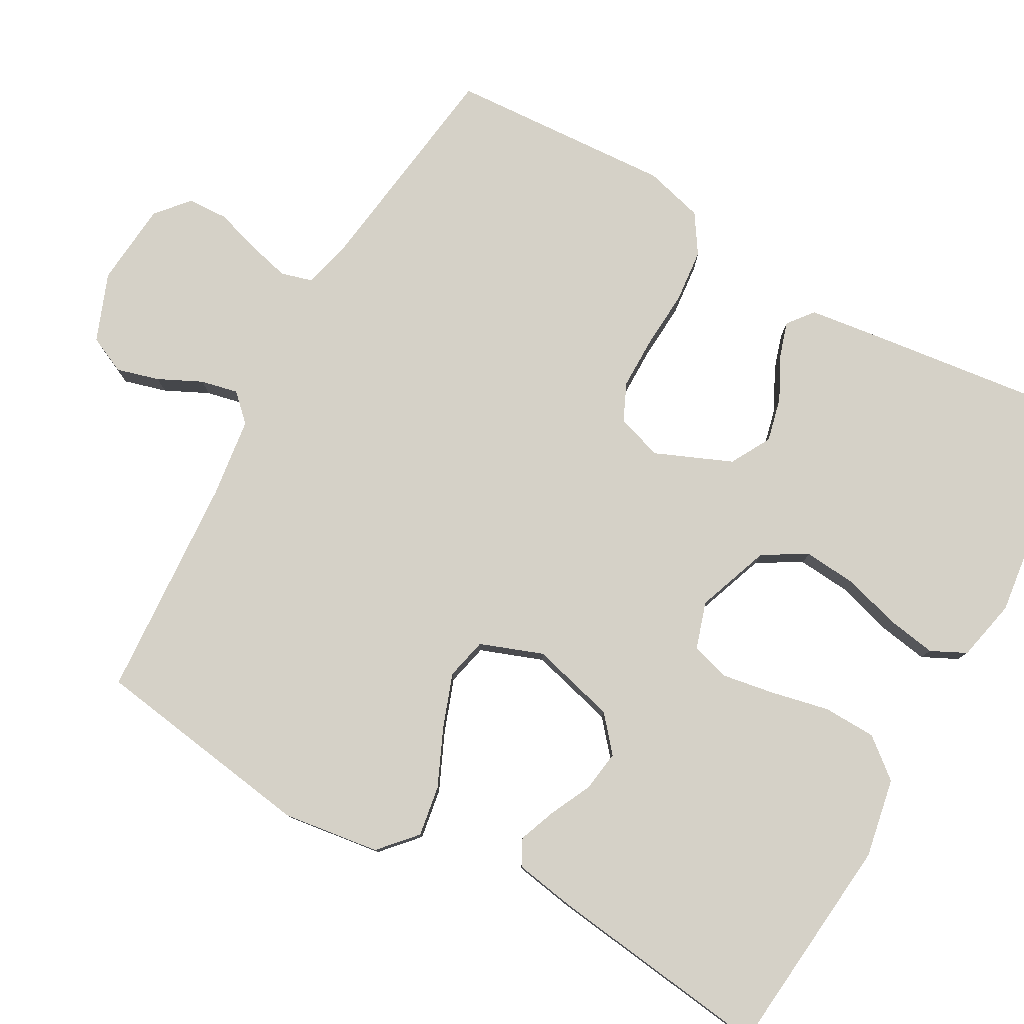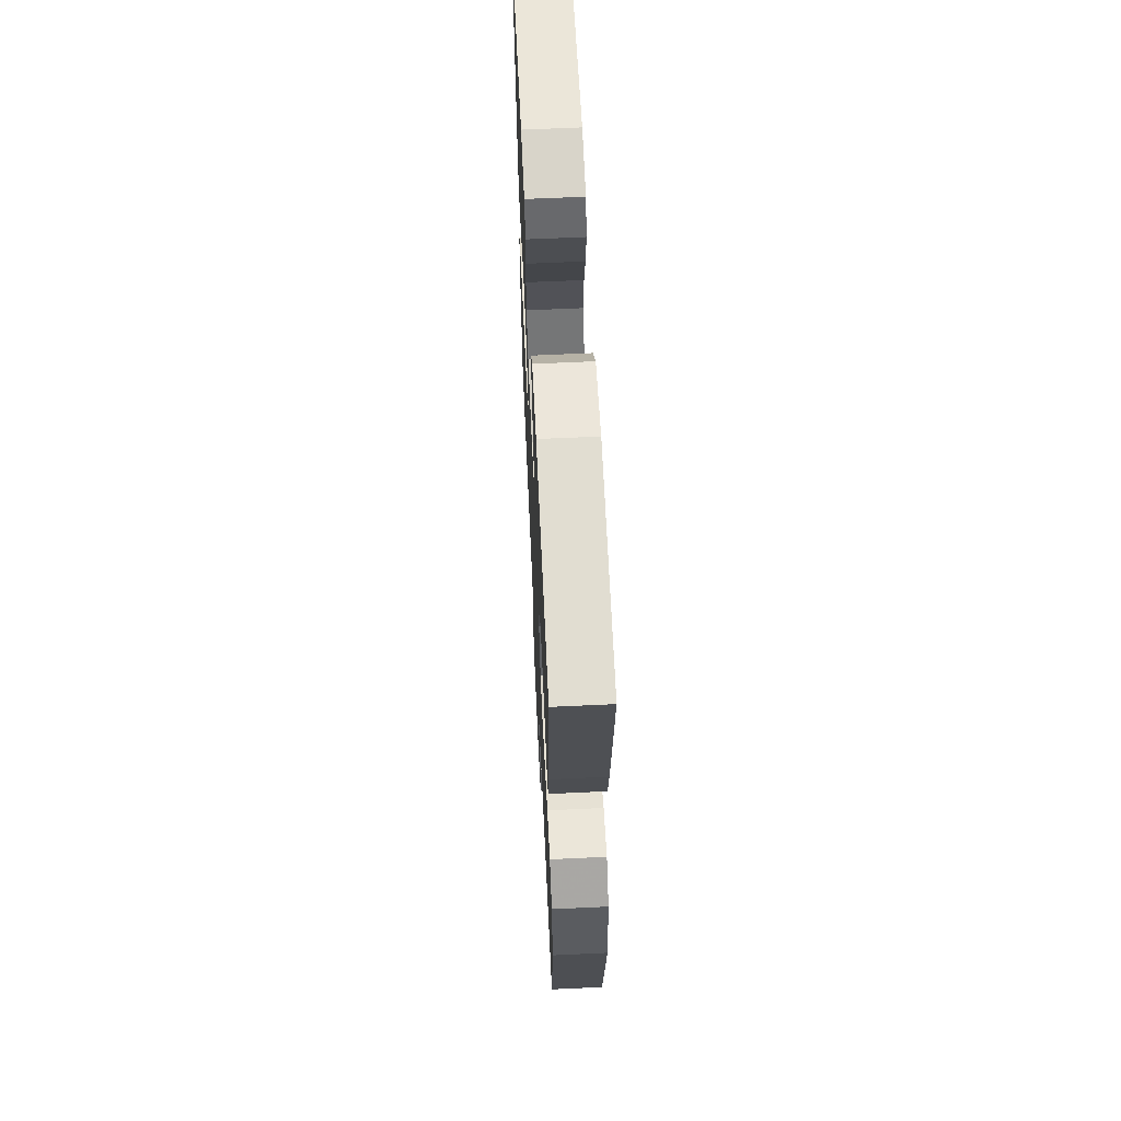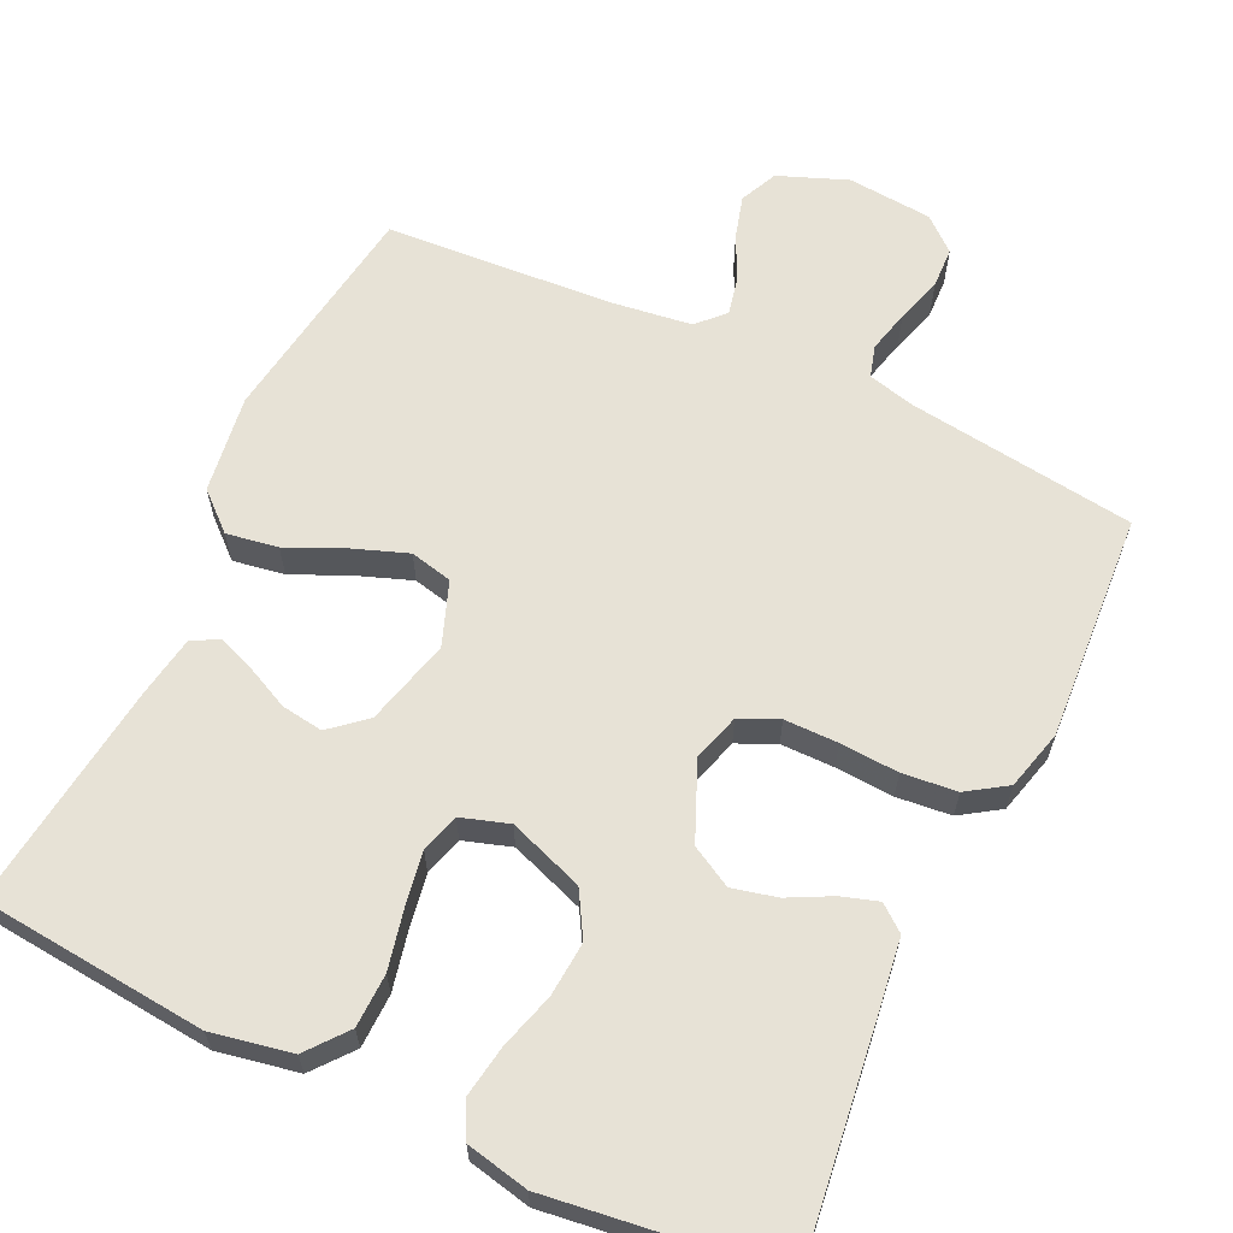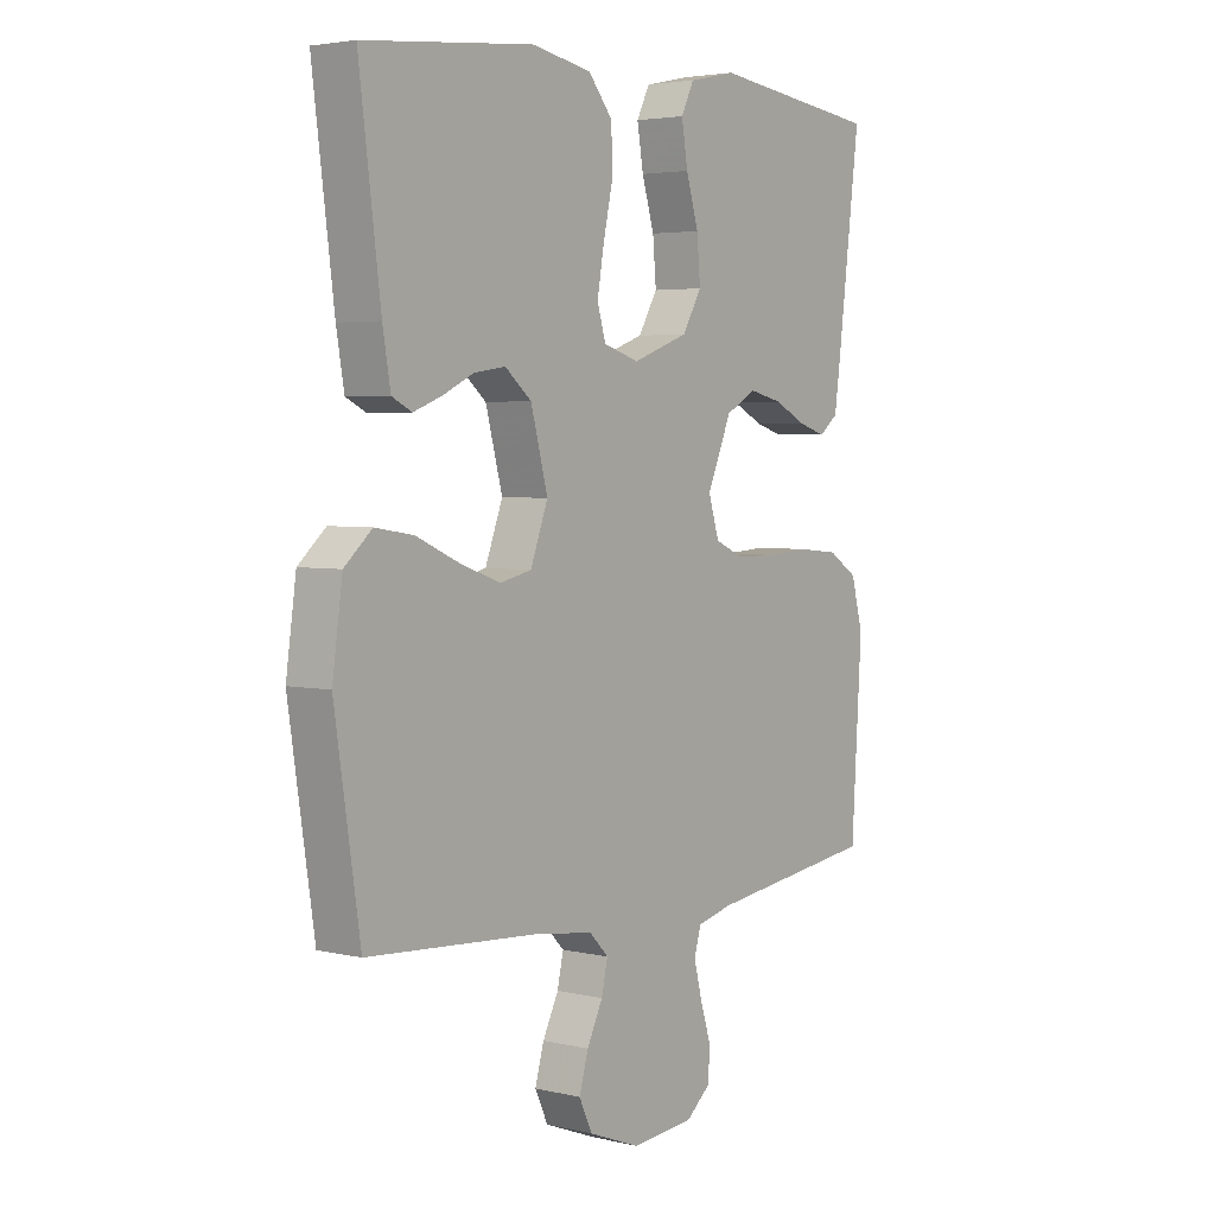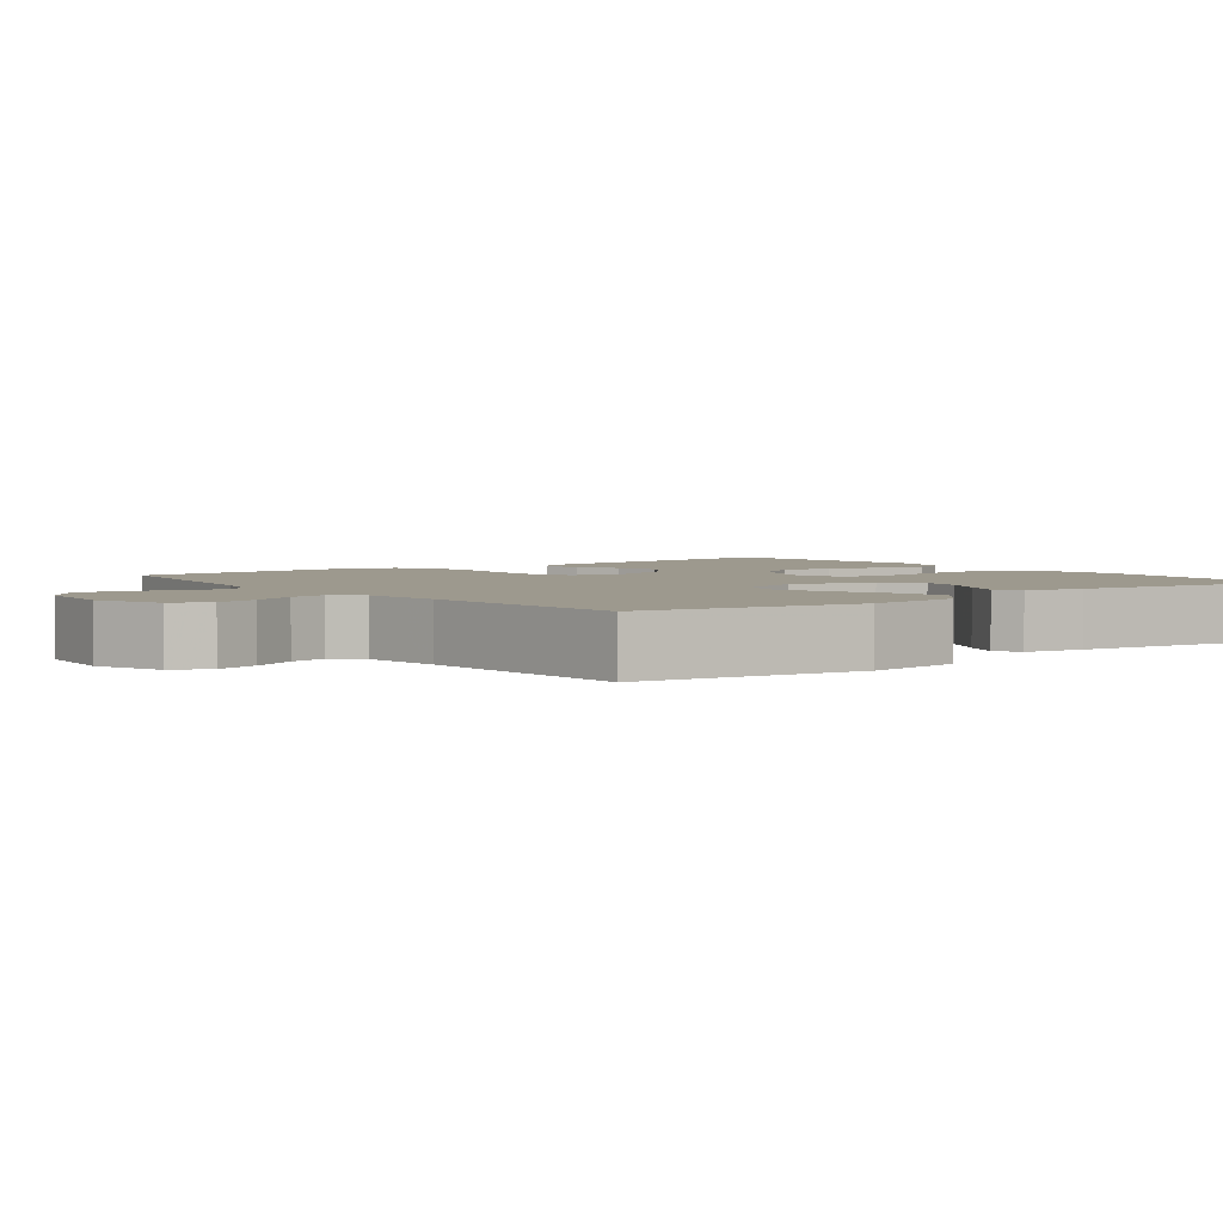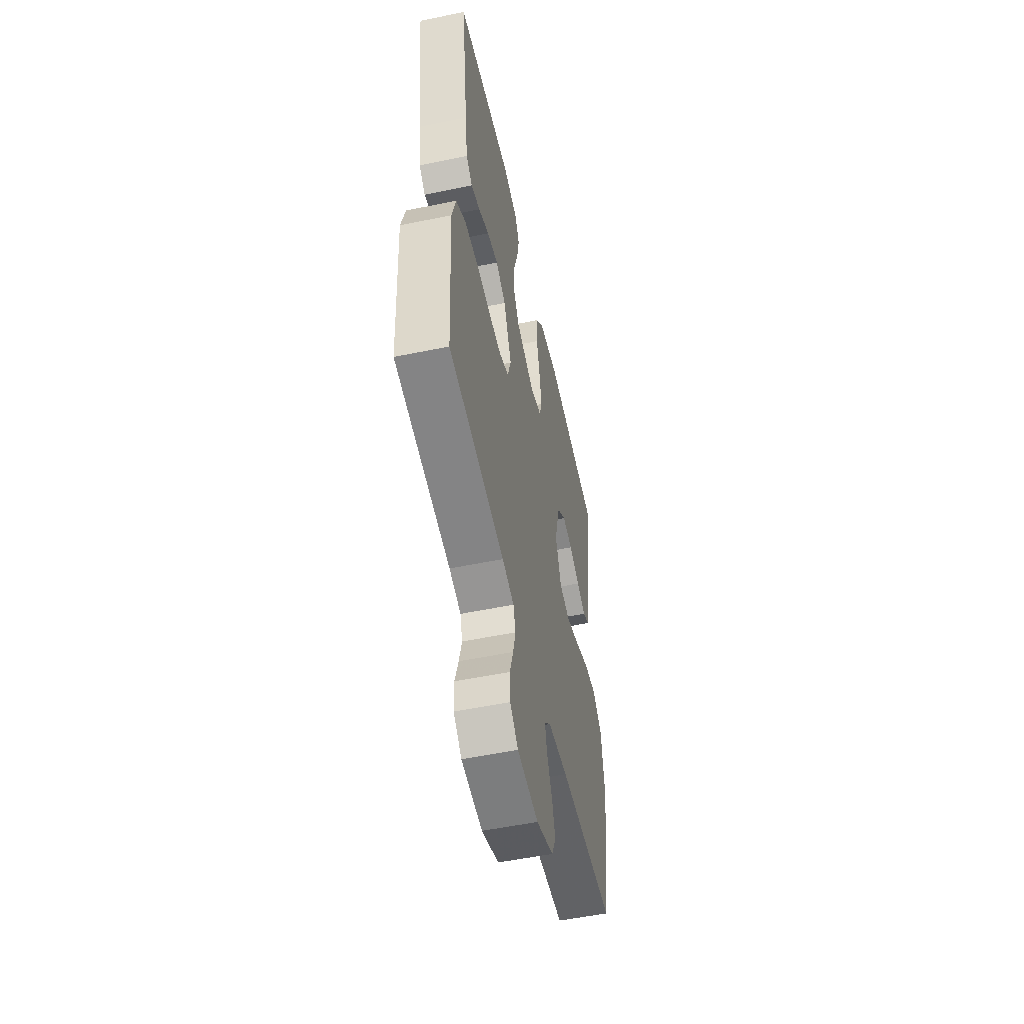
<metadata>
{"format":"obj","ext":"obj","renderer":"f3d","projection":"perspective","resolution":1024,"background":"white","views":[{"elev":79.4,"azim":-60.8,"up":"+Y"},{"elev":63.5,"azim":-92.7,"up":"+Z"},{"elev":63.2,"azim":25.1,"up":"+Y"},{"elev":3.8,"azim":-52.2,"up":"+Z"},{"elev":3.3,"azim":-127.1,"up":"+Y"},{"elev":-54.1,"azim":102.4,"up":"+Z"}]}
</metadata>
<code>
v 0.5 0.07 0.5
v 0.463 0.07 0.2
v 0.45 0.07 0.101
v 0.416 0.07 0.074
v 0.368 0.07 0.089
v 0.311 0.07 0.118
v 0.252 0.07 0.132
v 0.198 0.07 0.102
v 0.155 0.07 0
v 0.174 0.07 -0.062
v 0.225 0.07 -0.085
v 0.296 0.07 -0.085
v 0.373 0.07 -0.08
v 0.445 0.07 -0.087
v 0.497 0.07 -0.121
v 0.518 0.07 -0.2
v 0.5 0.07 -0.5
v 0.2 0.07 -0.541
v 0.137 0.07 -0.557
v 0.125 0.07 -0.599
v 0.139 0.07 -0.655
v 0.158 0.07 -0.716
v 0.156 0.07 -0.77
v 0.112 0.07 -0.808
v 0 0.07 -0.818
v -0.091 0.07 -0.783
v -0.114 0.07 -0.733
v -0.098 0.07 -0.676
v -0.07 0.07 -0.618
v -0.059 0.07 -0.568
v -0.093 0.07 -0.533
v -0.2 0.07 -0.519
v -0.5 0.07 -0.5
v -0.545 0.07 -0.2
v -0.527 0.07 -0.07
v -0.478 0.07 -0.026
v -0.41 0.07 -0.037
v -0.334 0.07 -0.071
v -0.262 0.07 -0.097
v -0.206 0.07 -0.084
v -0.175 0.07 0
v -0.205 0.07 0.114
v -0.252 0.07 0.154
v -0.307 0.07 0.146
v -0.363 0.07 0.119
v -0.413 0.07 0.1
v -0.448 0.07 0.118
v -0.462 0.07 0.2
v -0.5 0.07 0.5
v -0.2 0.07 0.529
v -0.094 0.07 0.509
v -0.051 0.07 0.456
v -0.049 0.07 0.385
v -0.066 0.07 0.307
v -0.078 0.07 0.236
v -0.063 0.07 0.185
v 0 0.07 0.165
v 0.099 0.07 0.201
v 0.133 0.07 0.26
v 0.127 0.07 0.332
v 0.105 0.07 0.406
v 0.094 0.07 0.473
v 0.117 0.07 0.52
v 0.2 0.07 0.538
v 0.5 0 0.5
v 0.463 0 0.2
v 0.45 0 0.101
v 0.416 0 0.074
v 0.368 0 0.089
v 0.311 0 0.118
v 0.252 0 0.132
v 0.198 0 0.102
v 0.155 0 0
v 0.174 0 -0.062
v 0.225 0 -0.085
v 0.296 0 -0.085
v 0.373 0 -0.08
v 0.445 0 -0.087
v 0.497 0 -0.121
v 0.518 0 -0.2
v 0.5 0 -0.5
v 0.2 0 -0.541
v 0.137 0 -0.557
v 0.125 0 -0.599
v 0.139 0 -0.655
v 0.158 0 -0.716
v 0.156 0 -0.77
v 0.112 0 -0.808
v 0 0 -0.818
v -0.091 0 -0.783
v -0.114 0 -0.733
v -0.098 0 -0.676
v -0.07 0 -0.618
v -0.059 0 -0.568
v -0.093 0 -0.533
v -0.2 0 -0.519
v -0.5 0 -0.5
v -0.545 0 -0.2
v -0.527 0 -0.07
v -0.478 0 -0.026
v -0.41 0 -0.037
v -0.334 0 -0.071
v -0.262 0 -0.097
v -0.206 0 -0.084
v -0.175 0 0
v -0.205 0 0.114
v -0.252 0 0.154
v -0.307 0 0.146
v -0.363 0 0.119
v -0.413 0 0.1
v -0.448 0 0.118
v -0.462 0 0.2
v -0.5 0 0.5
v -0.2 0 0.529
v -0.094 0 0.509
v -0.051 0 0.456
v -0.049 0 0.385
v -0.066 0 0.307
v -0.078 0 0.236
v -0.063 0 0.185
v 0 0 0.165
v 0.099 0 0.201
v 0.133 0 0.26
v 0.127 0 0.332
v 0.105 0 0.406
v 0.094 0 0.473
v 0.117 0 0.52
v 0.2 0 0.538
f 60 61 62 63
f 59 60 63 64
f 51 52 53 54
f 51 54 55
f 50 51 55
f 49 50 55 56
f 44 45 46 47
f 44 47 48 49
f 35 36 37 38
f 35 38 39
f 32 33 34 35
f 31 32 35 39
f 30 31 39 40
f 26 27 28 29
f 26 29 30
f 25 26 30
f 24 25 30
f 21 22 23 24
f 20 21 24 30
f 19 20 30 40
f 15 16 17 18
f 12 13 14 15
f 11 12 15 18
f 10 11 18 19
f 3 4 5 6
f 3 6 7
f 2 3 7
f 59 64 1 2
f 58 59 2 7
f 57 58 7 8
f 56 57 8 9
f 43 44 49 56
f 42 43 56 9
f 41 42 9 10
f 10 19 40 41
f 127 126 125 124
f 128 127 124 123
f 118 117 116 115
f 119 118 115
f 119 115 114
f 120 119 114 113
f 111 110 109 108
f 113 112 111 108
f 102 101 100 99
f 103 102 99
f 99 98 97 96
f 103 99 96 95
f 104 103 95 94
f 93 92 91 90
f 94 93 90
f 94 90 89
f 94 89 88
f 88 87 86 85
f 94 88 85 84
f 104 94 84 83
f 82 81 80 79
f 79 78 77 76
f 82 79 76 75
f 83 82 75 74
f 70 69 68 67
f 71 70 67
f 71 67 66
f 66 65 128 123
f 71 66 123 122
f 72 71 122 121
f 73 72 121 120
f 120 113 108 107
f 73 120 107 106
f 74 73 106 105
f 105 104 83 74
f 1 65 66 2
f 2 66 67 3
f 3 67 68 4
f 4 68 69 5
f 5 69 70 6
f 6 70 71 7
f 7 71 72 8
f 8 72 73 9
f 9 73 74 10
f 10 74 75 11
f 11 75 76 12
f 12 76 77 13
f 13 77 78 14
f 14 78 79 15
f 15 79 80 16
f 16 80 81 17
f 17 81 82 18
f 18 82 83 19
f 19 83 84 20
f 20 84 85 21
f 21 85 86 22
f 22 86 87 23
f 23 87 88 24
f 24 88 89 25
f 25 89 90 26
f 26 90 91 27
f 27 91 92 28
f 28 92 93 29
f 29 93 94 30
f 30 94 95 31
f 31 95 96 32
f 32 96 97 33
f 33 97 98 34
f 34 98 99 35
f 35 99 100 36
f 36 100 101 37
f 37 101 102 38
f 38 102 103 39
f 39 103 104 40
f 40 104 105 41
f 41 105 106 42
f 42 106 107 43
f 43 107 108 44
f 44 108 109 45
f 45 109 110 46
f 46 110 111 47
f 47 111 112 48
f 48 112 113 49
f 49 113 114 50
f 50 114 115 51
f 51 115 116 52
f 52 116 117 53
f 53 117 118 54
f 54 118 119 55
f 55 119 120 56
f 56 120 121 57
f 57 121 122 58
f 58 122 123 59
f 59 123 124 60
f 60 124 125 61
f 61 125 126 62
f 62 126 127 63
f 63 127 128 64
f 64 128 65 1

</code>
